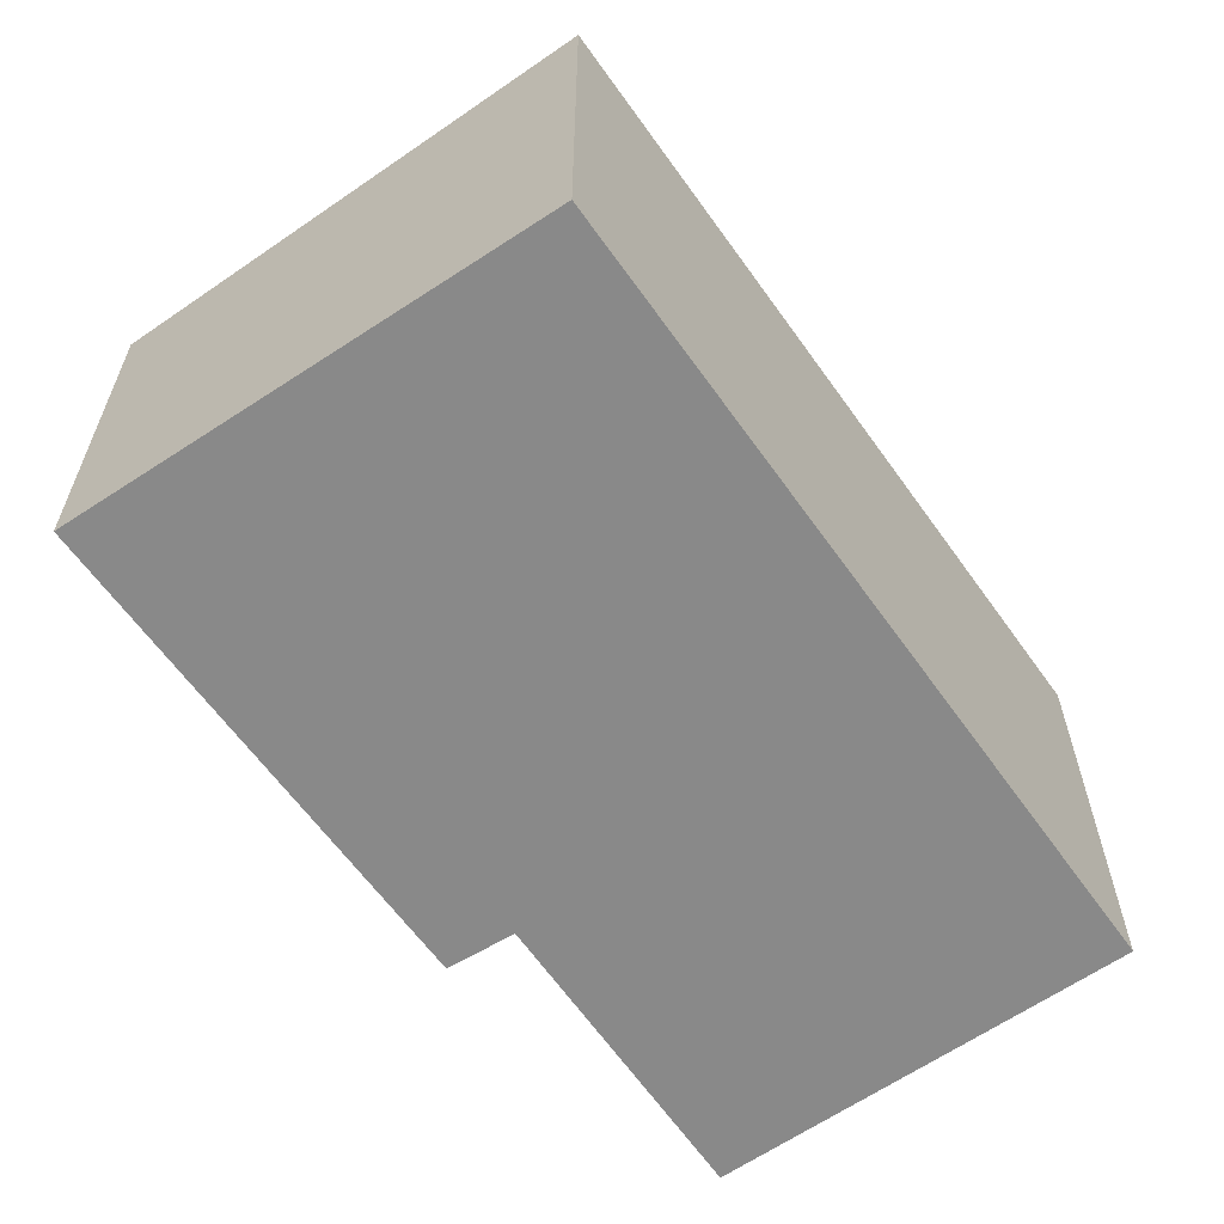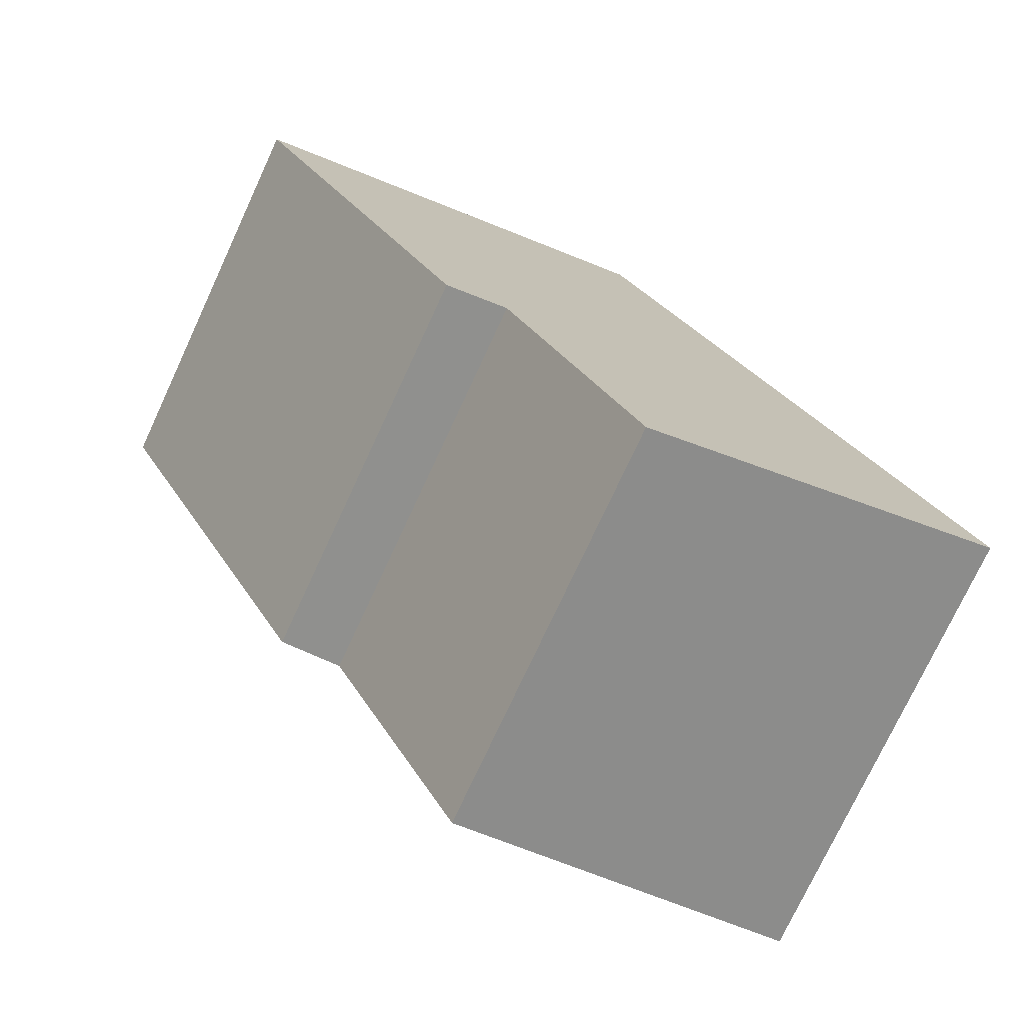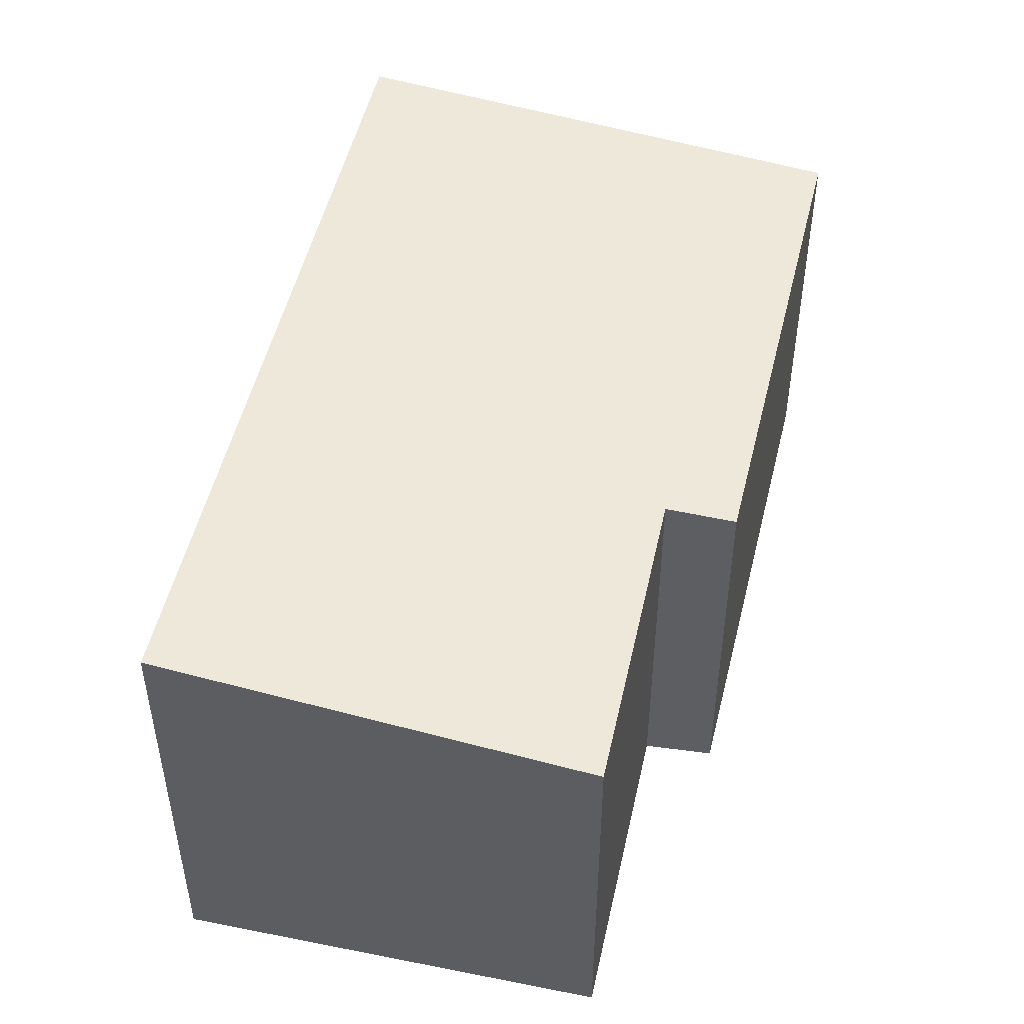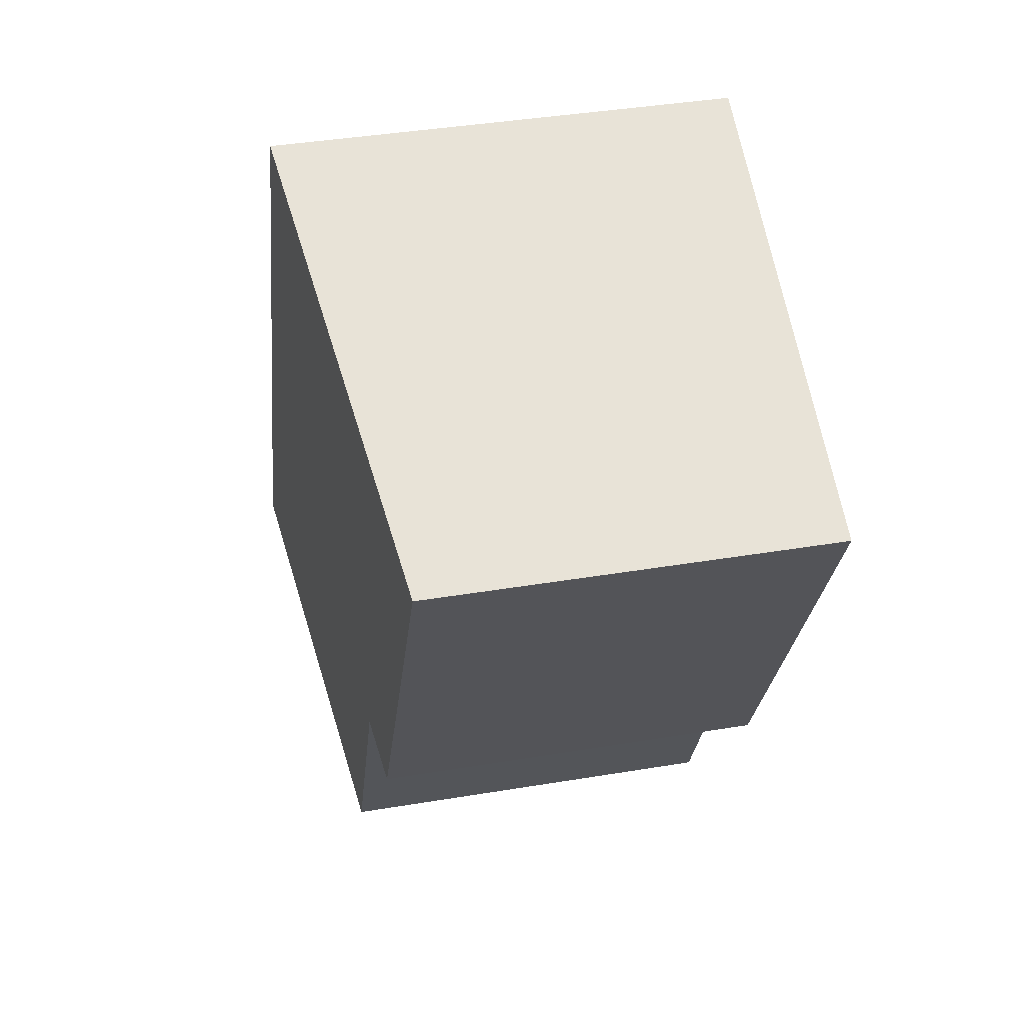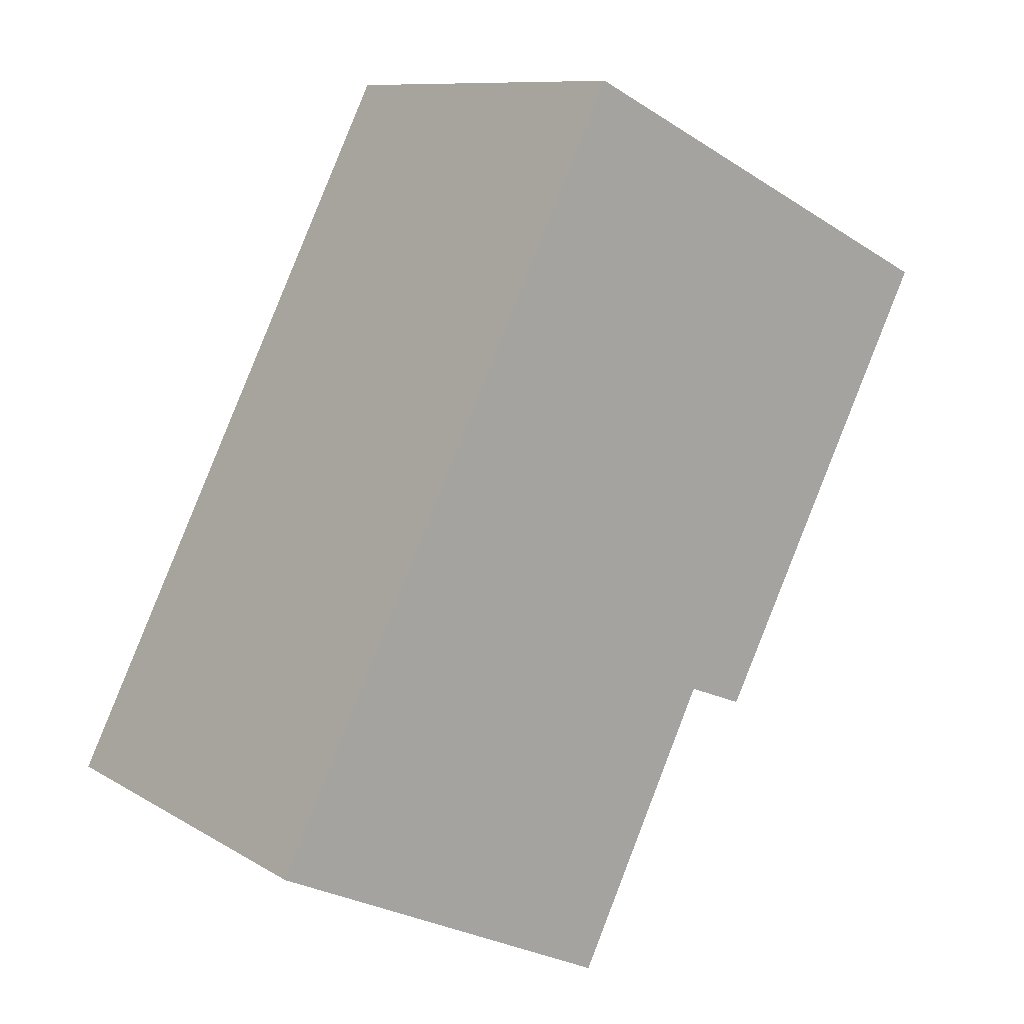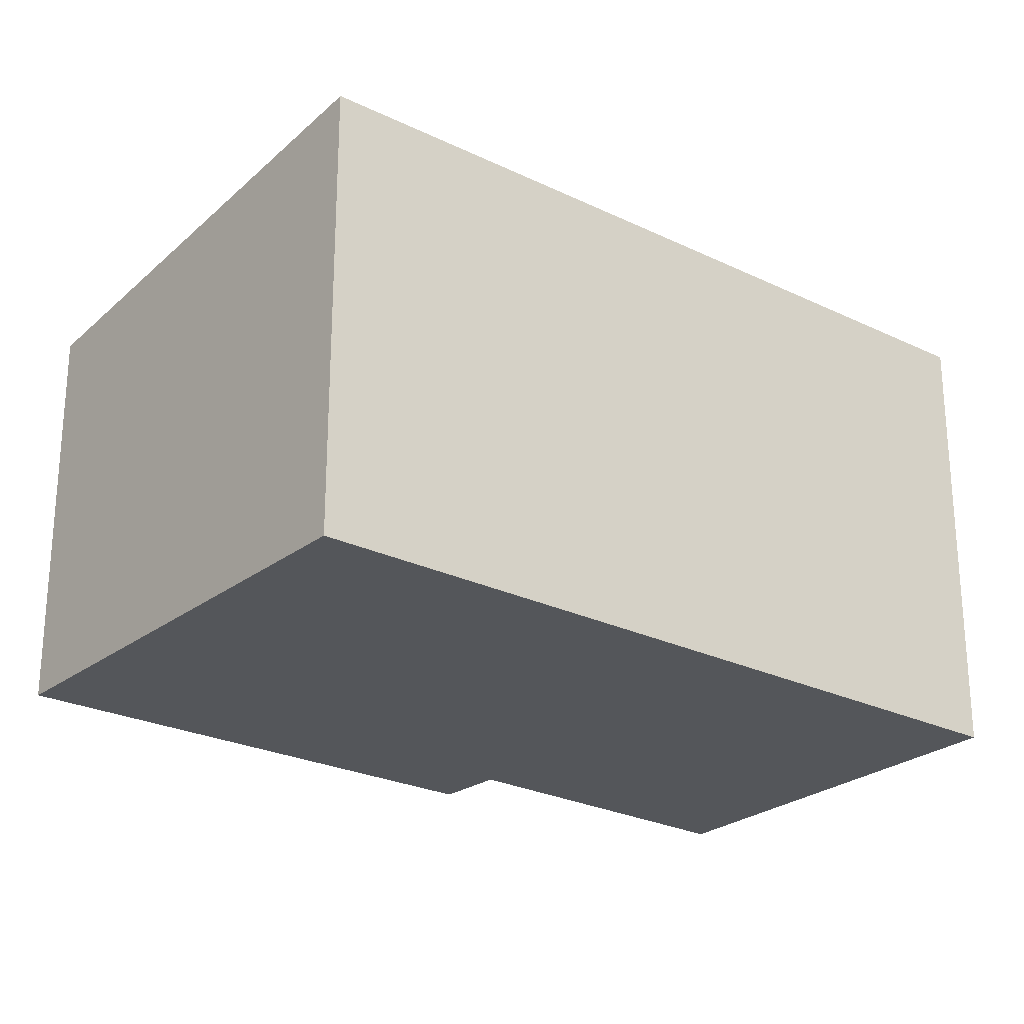
<metadata>
{"format":"obj","ext":"obj","renderer":"f3d","projection":"perspective","resolution":1024,"background":"white","views":[{"elev":-63.2,"azim":9.2,"up":"+Y"},{"elev":-75.3,"azim":-24.9,"up":"+Z"},{"elev":50.6,"azim":166.9,"up":"+Y"},{"elev":39.5,"azim":-101.8,"up":"+Z"},{"elev":9.8,"azim":146.5,"up":"+Z"},{"elev":-25.5,"azim":26.0,"up":"+Y"}]}
</metadata>
<code>
v  0 3.234 1.98e-16
v  2.363 3.3 -3.461
v  1.843 3.238 -3.665
v  6.522 3.675 -4.28
v  3.615 3.676 1.643
v  3.45 3.296 -5.744
v  6.522 2.621e-16 -4.28
v  3.45 3.517e-16 -5.744
v  2.363 2.119e-16 -3.461
v  1.843 2.244e-16 -3.665
v  0 0 0
v  3.615 -1.006e-16 1.643
g defaultobject
f 1 2 3
f 2 1 4
f 4 1 5
f 4 6 2
f 7 6 4
f 6 7 8
f 9 3 2
f 3 9 10
f 6 9 2
f 9 6 8
f 10 1 3
f 1 10 11
f 1 12 5
f 12 1 11
f 12 4 5
f 4 12 7
f 10 12 11
f 12 10 9
f 12 9 8
f 12 8 7

</code>
